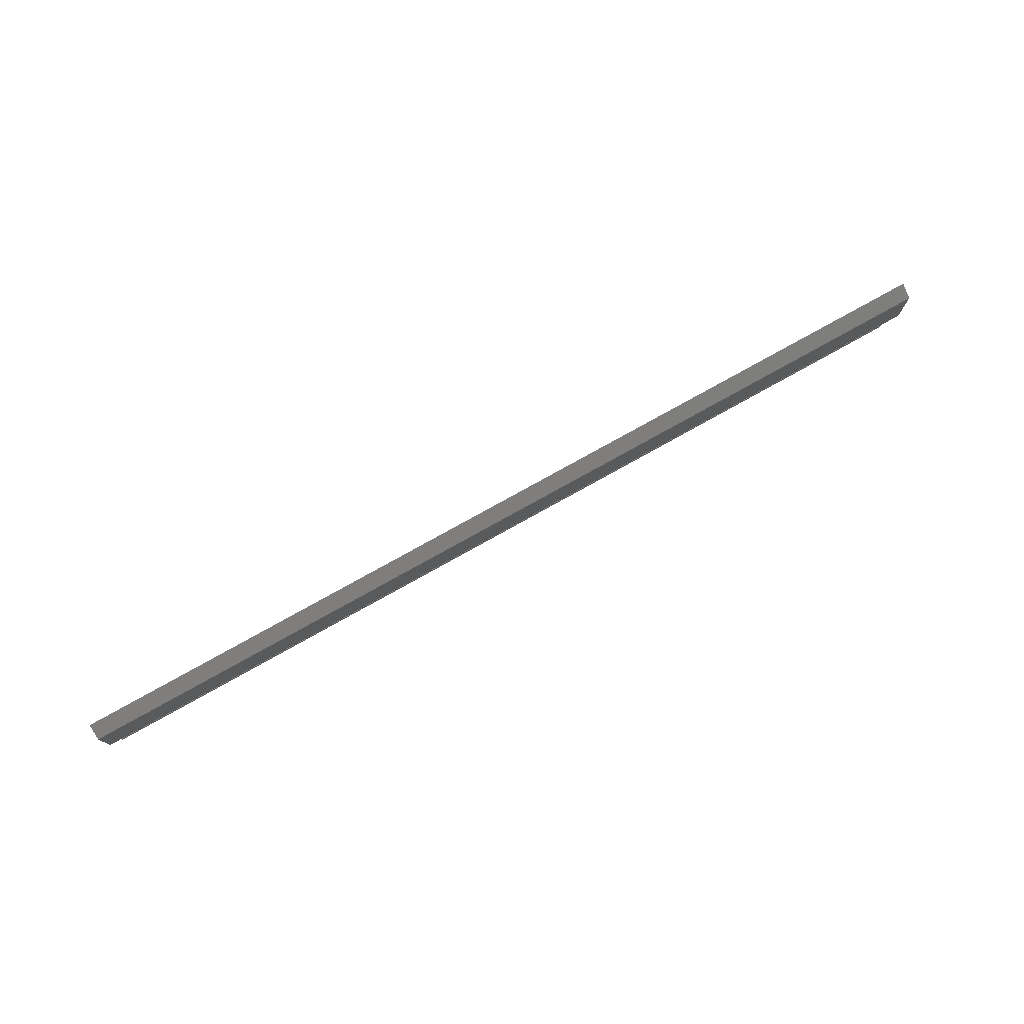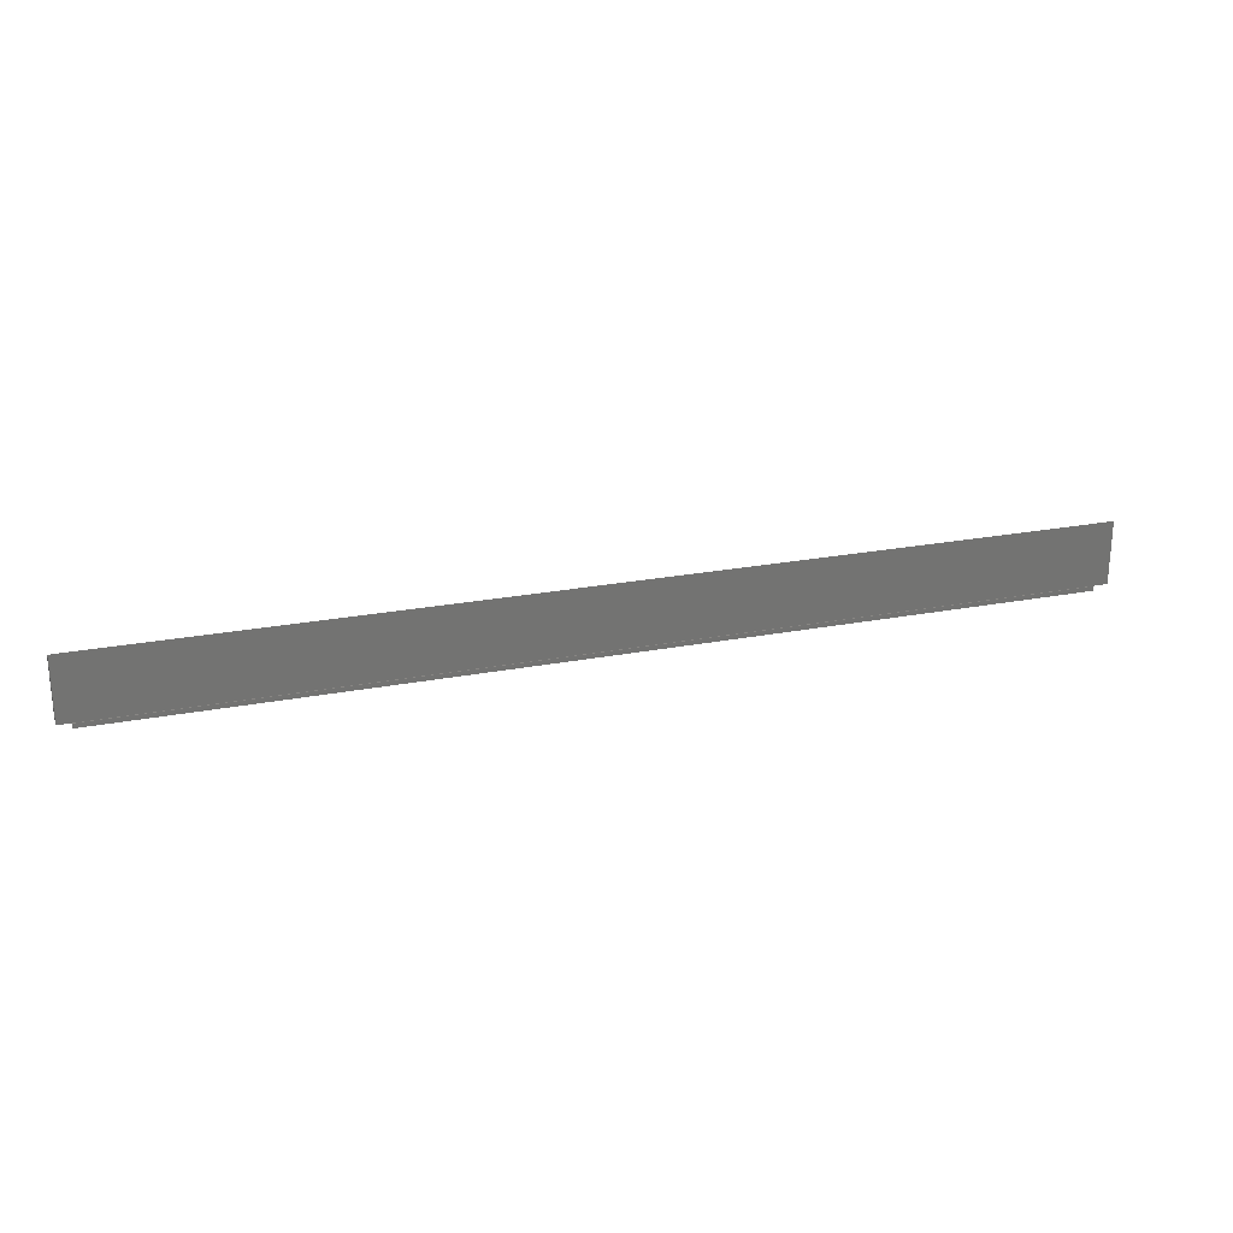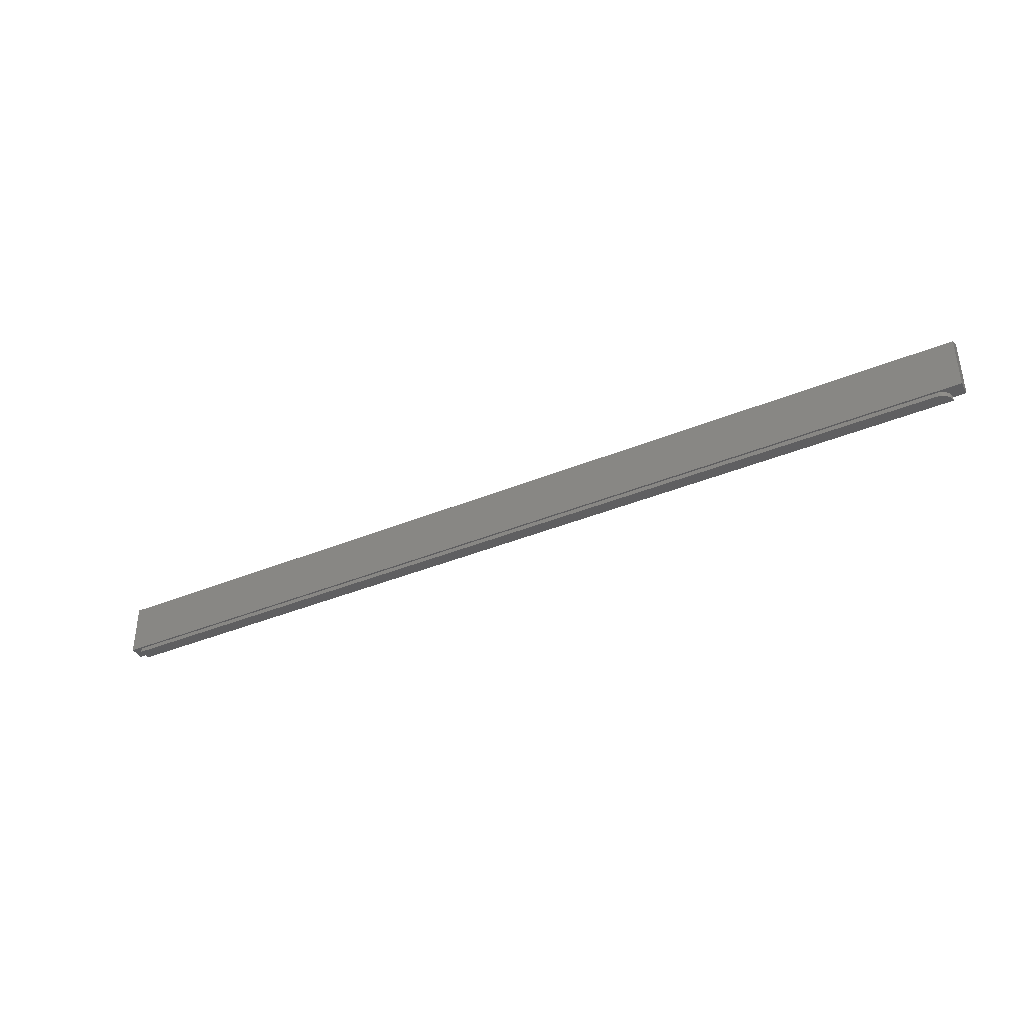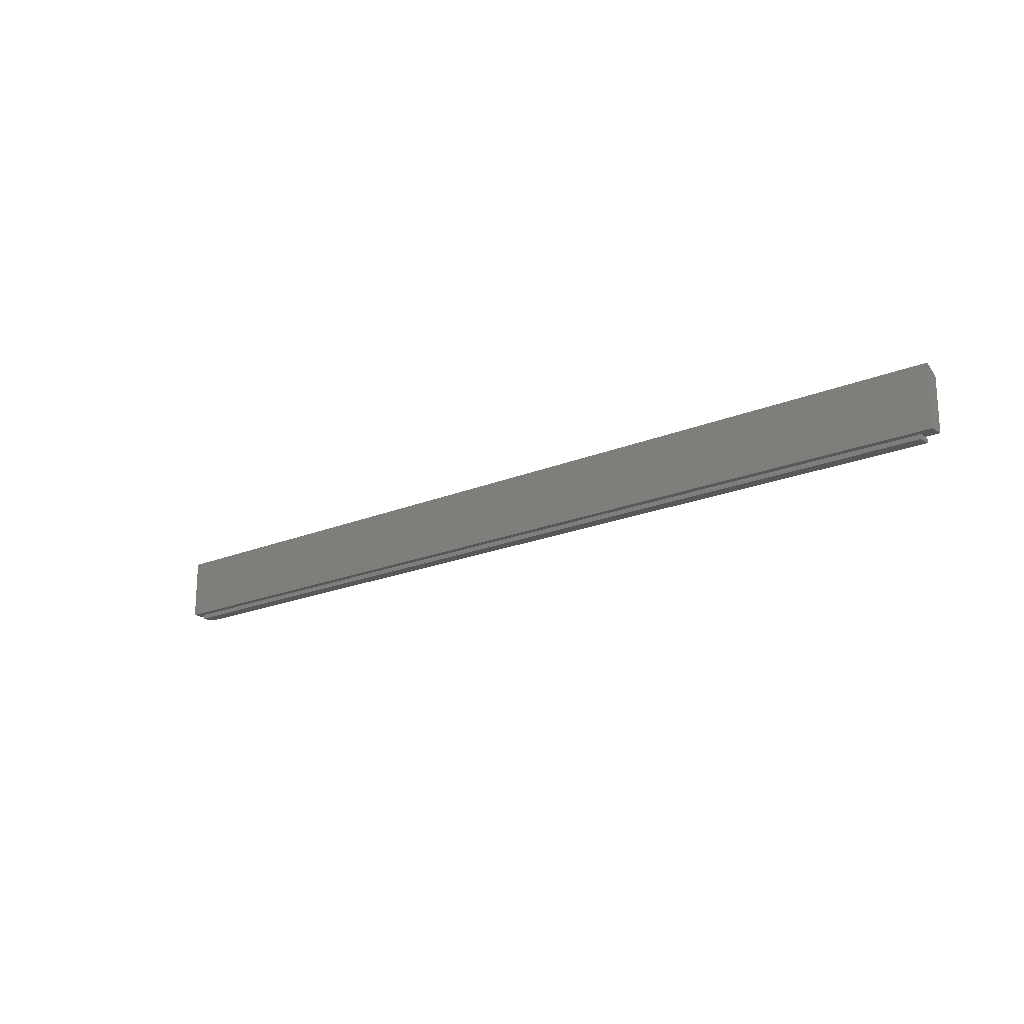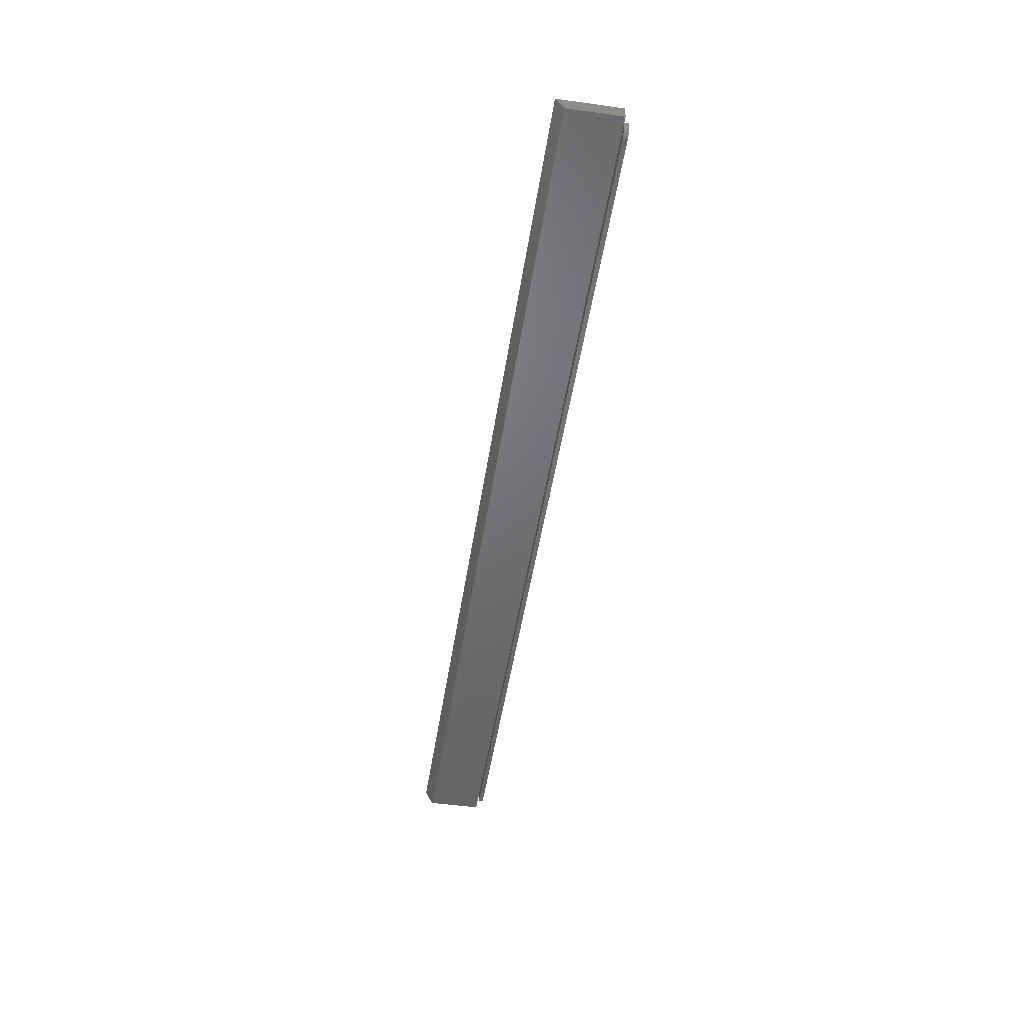
<metadata>
{"format":"stl","ext":"stl","renderer":"f3d","projection":"perspective","resolution":1024,"background":"white","views":[{"elev":76.7,"azim":-29.2,"up":"+Z"},{"elev":24.0,"azim":162.3,"up":"+Z"},{"elev":-38.9,"azim":27.4,"up":"+Z"},{"elev":-19.3,"azim":-141.5,"up":"+Z"},{"elev":-49.1,"azim":81.3,"up":"+Y"}]}
</metadata>
<code>
# stl→obj: 32 verts, 56 faces
v -0.5781 -0.007812 0.6698
v -0.5781 -0.007812 0.6641
v 0.5625 -0.007812 0.6698
v 0.5625 -0.007812 0.6641
v 0.5696 -0.006096 0.6698
v 0.5715 -0.005065 0.6698
v 0.5735 -0.003369 0.6699
v 0.575 -0.001522 0.6699
v 0.5762 0.0002066 0.6699
v 0.5773 0.002615 0.6699
v 0.5779 0.004918 0.6698
v 0.5781 0.007812 0.6698
v -0.5781 0.007812 0.6698
v 0.5647 -0.007732 0.6698
v 0.5674 -0.007119 0.6698
v -0.5781 0.007812 0.6641
v 0.5655 -0.007512 0.6641
v 0.5769 0.001833 0.6641
v 0.5755 -0.0008683 0.6641
v 0.5735 -0.003236 0.6641
v 0.5712 -0.005179 0.6641
v 0.5685 -0.006623 0.6641
v 0.5781 0.007812 0.6641
v 0.5778 0.004764 0.6641
v 0.5938 -0.007812 0.6719
v 0.5938 0.0111 0.6719
v 0.5938 -0.007812 0.7401
v 0.5938 0.0111 0.75
v -0.5938 -0.007812 0.6719
v -0.5938 -0.007812 0.7401
v -0.5938 0.0111 0.6719
v -0.5938 0.0111 0.75
f 1 2 3
f 3 2 4
f 1 5 6
f 1 6 7
f 1 7 8
f 1 8 9
f 1 9 10
f 1 10 11
f 1 11 12
f 1 12 13
f 5 1 3
f 5 3 14
f 5 14 15
f 4 2 16
f 17 18 19
f 17 19 20
f 17 20 21
f 17 21 22
f 23 24 18
f 23 18 17
f 23 17 4
f 23 4 16
f 16 13 23
f 23 13 12
f 22 21 5
f 5 21 6
f 19 18 9
f 3 4 14
f 14 4 17
f 14 17 15
f 15 17 22
f 15 22 5
f 6 21 7
f 7 21 20
f 7 20 8
f 8 20 19
f 8 19 9
f 23 12 24
f 24 12 11
f 24 11 18
f 18 11 10
f 18 10 9
f 2 1 16
f 16 1 13
f 25 26 27
f 27 26 28
f 29 30 31
f 31 30 32
f 30 29 27
f 27 29 25
f 32 30 28
f 28 30 27
f 31 32 26
f 26 32 28
f 25 29 26
f 26 29 31

</code>
